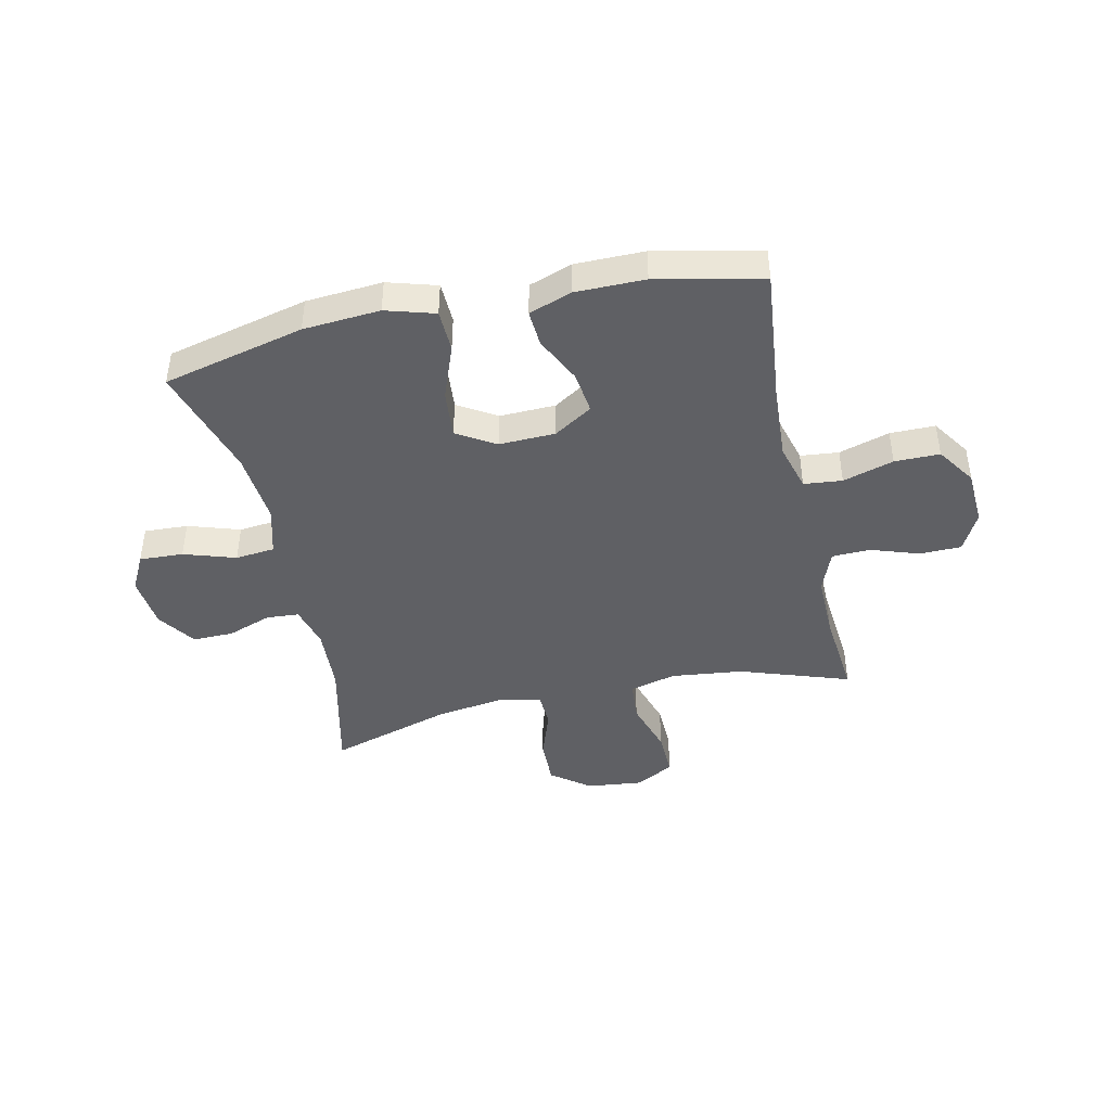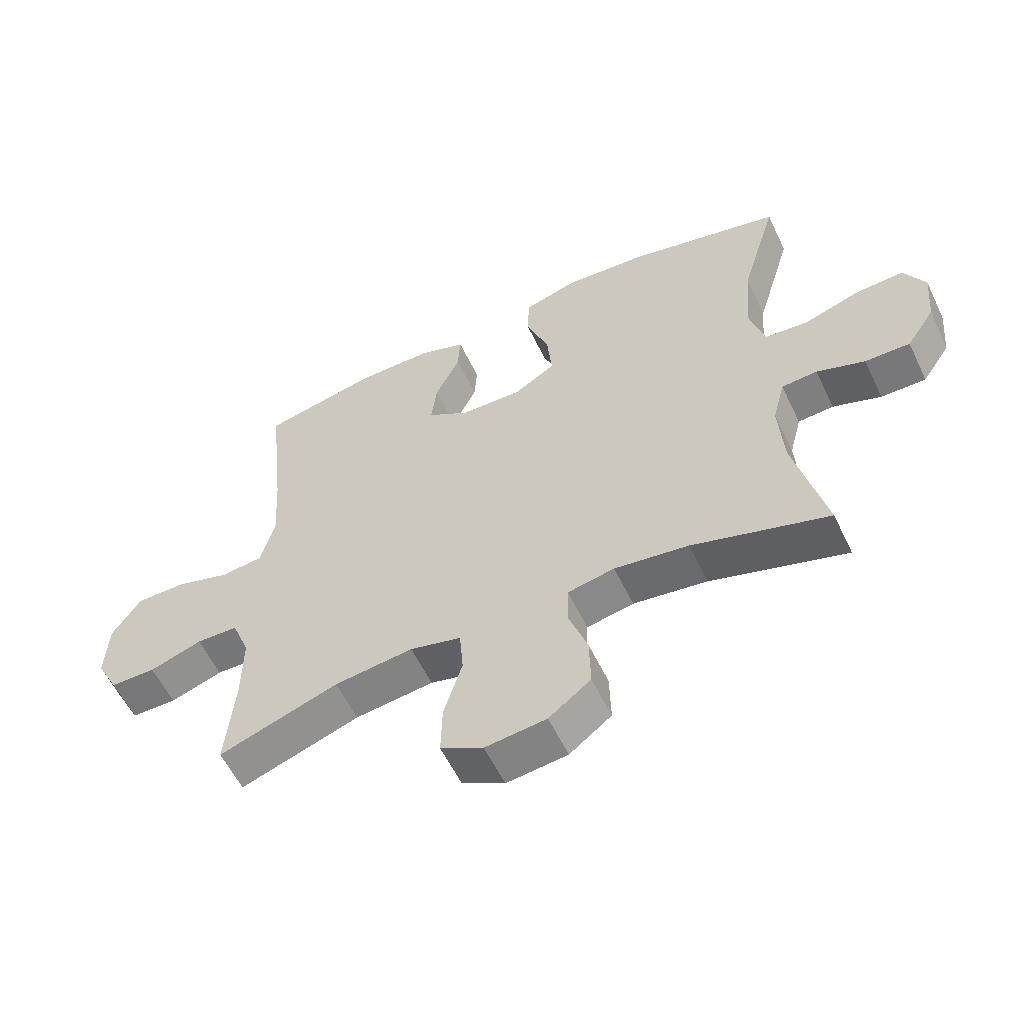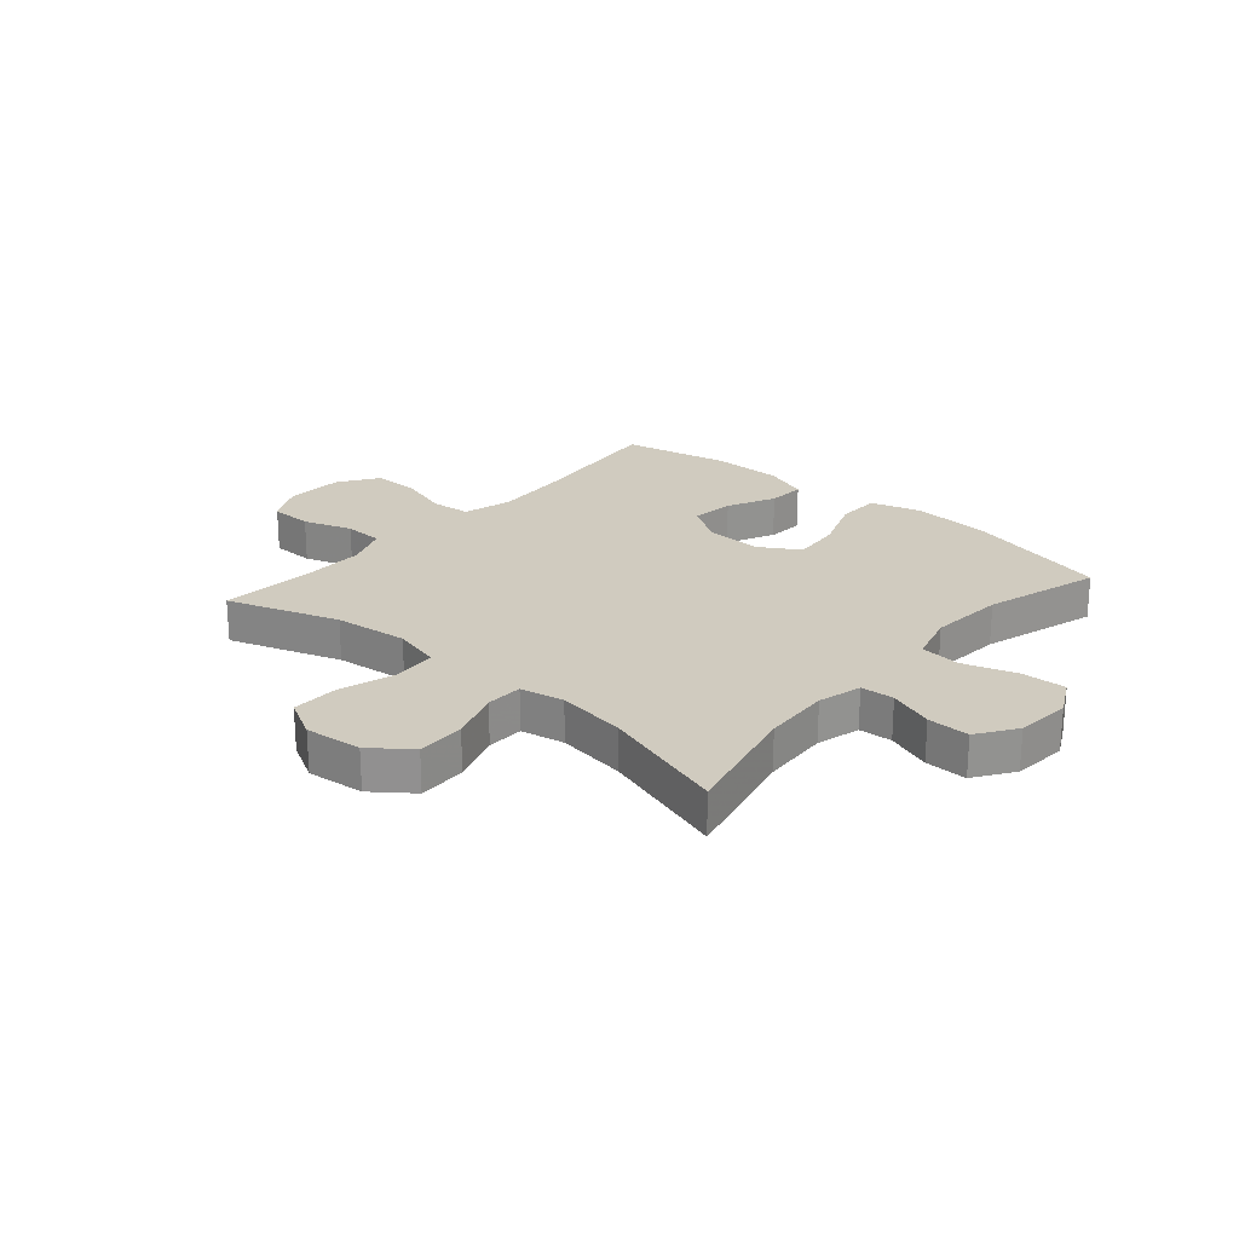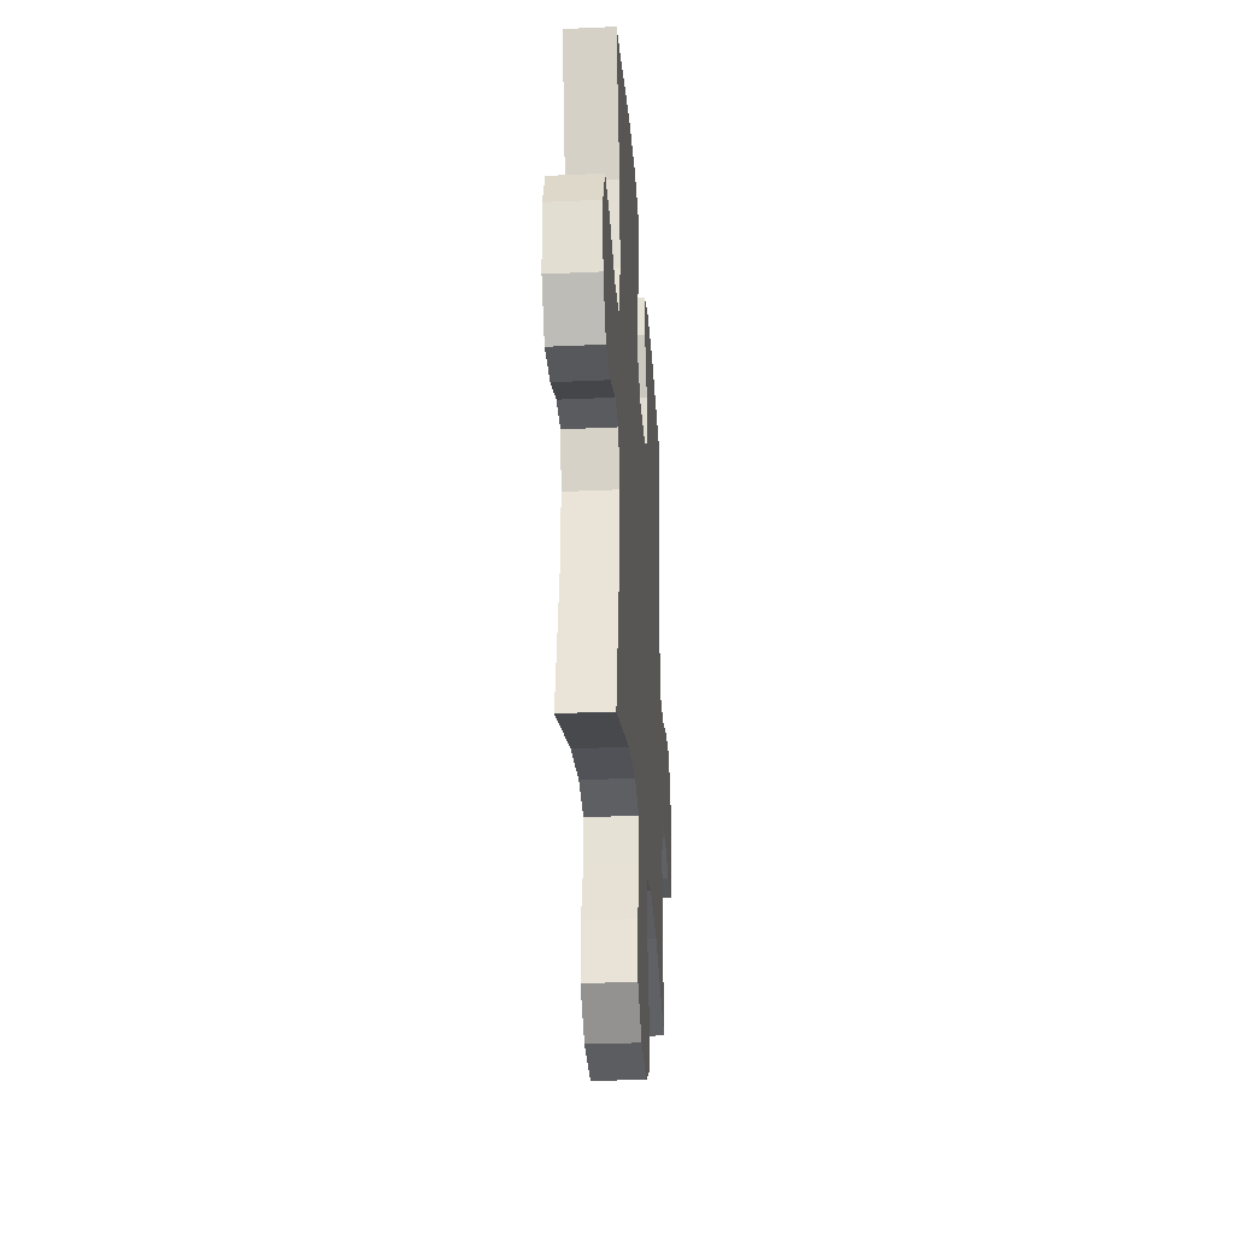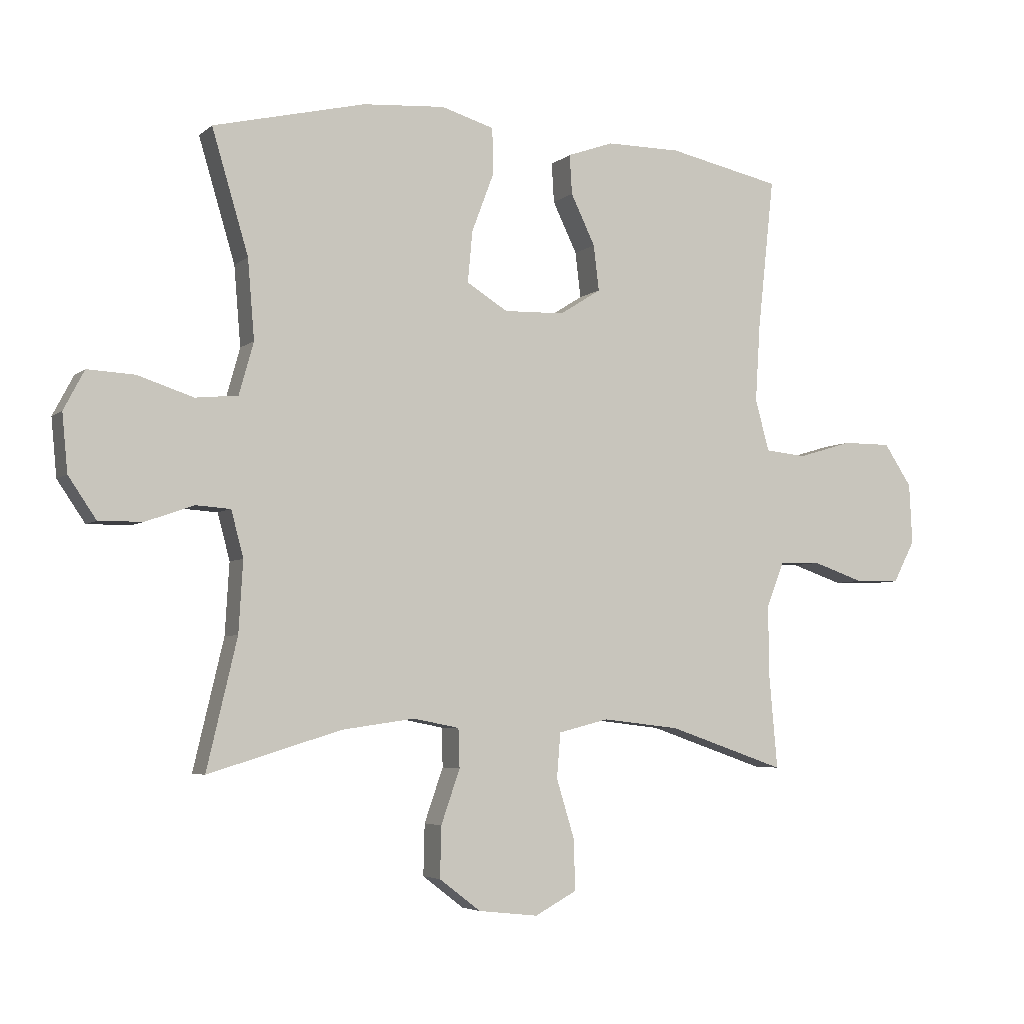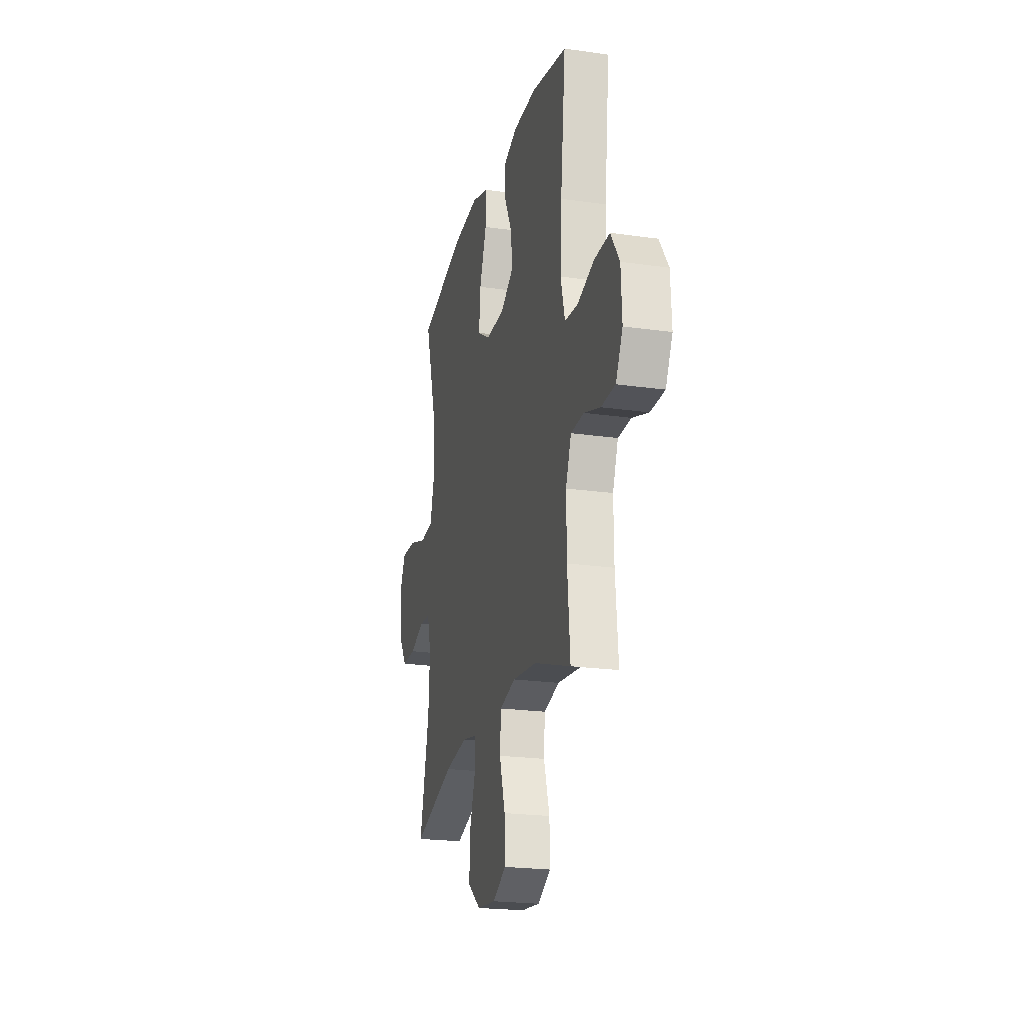
<metadata>
{"format":"obj","ext":"obj","renderer":"f3d","projection":"perspective","resolution":1024,"background":"white","views":[{"elev":-43.3,"azim":12.6,"up":"+Y"},{"elev":-57.9,"azim":-154.5,"up":"+Z"},{"elev":23.7,"azim":-138.9,"up":"+Y"},{"elev":-29.5,"azim":-86.1,"up":"+Z"},{"elev":-4.7,"azim":-24.2,"up":"+Z"},{"elev":-22.0,"azim":76.0,"up":"+Z"}]}
</metadata>
<code>
v 0.5 0.07 0.5
v 0.473 0.07 0.251
v 0.465 0.07 0.123
v 0.488 0.07 0.038
v 0.556 0.07 0.031
v 0.646 0.07 0.058
v 0.726 0.07 0.058
v 0.772 0.07 -0.011
v 0.777 0.07 -0.111
v 0.741 0.07 -0.18
v 0.667 0.07 -0.181
v 0.582 0.07 -0.152
v 0.514 0.07 -0.154
v 0.485 0.07 -0.228
v 0.486 0.07 -0.343
v 0.5 0.07 -0.5
v 0.306 0.07 -0.433
v 0.178 0.07 -0.418
v 0.095 0.07 -0.439
v 0.089 0.07 -0.513
v 0.119 0.07 -0.611
v 0.121 0.07 -0.694
v 0.052 0.07 -0.731
v -0.047 0.07 -0.72
v -0.115 0.07 -0.668
v -0.113 0.07 -0.584
v -0.082 0.07 -0.495
v -0.084 0.07 -0.431
v -0.16 0.07 -0.416
v -0.28 0.07 -0.433
v -0.5 0.07 -0.5
v -0.45 0.07 -0.288
v -0.443 0.07 -0.171
v -0.463 0.07 -0.095
v -0.521 0.07 -0.091
v -0.599 0.07 -0.119
v -0.672 0.07 -0.12
v -0.718 0.07 -0.052
v -0.727 0.07 0.043
v -0.693 0.07 0.108
v -0.615 0.07 0.104
v -0.523 0.07 0.074
v -0.453 0.07 0.081
v -0.429 0.07 0.167
v -0.44 0.07 0.298
v -0.5 0.07 0.5
v -0.249 0.07 0.56
v -0.113 0.07 0.57
v -0.026 0.07 0.544
v -0.024 0.07 0.469
v -0.061 0.07 0.371
v -0.069 0.07 0.286
v -0.001 0.07 0.244
v 0.099 0.07 0.247
v 0.167 0.07 0.29
v 0.158 0.07 0.365
v 0.118 0.07 0.448
v 0.114 0.07 0.513
v 0.19 0.07 0.54
v 0.313 0.07 0.54
v 0.5 0 0.5
v 0.473 0 0.251
v 0.465 0 0.123
v 0.488 0 0.038
v 0.556 0 0.031
v 0.646 0 0.058
v 0.726 0 0.058
v 0.772 0 -0.011
v 0.777 0 -0.111
v 0.741 0 -0.18
v 0.667 0 -0.181
v 0.582 0 -0.152
v 0.514 0 -0.154
v 0.485 0 -0.228
v 0.486 0 -0.343
v 0.5 0 -0.5
v 0.306 0 -0.433
v 0.178 0 -0.418
v 0.095 0 -0.439
v 0.089 0 -0.513
v 0.119 0 -0.611
v 0.121 0 -0.694
v 0.052 0 -0.731
v -0.047 0 -0.72
v -0.115 0 -0.668
v -0.113 0 -0.584
v -0.082 0 -0.495
v -0.084 0 -0.431
v -0.16 0 -0.416
v -0.28 0 -0.433
v -0.5 0 -0.5
v -0.45 0 -0.288
v -0.443 0 -0.171
v -0.463 0 -0.095
v -0.521 0 -0.091
v -0.599 0 -0.119
v -0.672 0 -0.12
v -0.718 0 -0.052
v -0.727 0 0.043
v -0.693 0 0.108
v -0.615 0 0.104
v -0.523 0 0.074
v -0.453 0 0.081
v -0.429 0 0.167
v -0.44 0 0.298
v -0.5 0 0.5
v -0.249 0 0.56
v -0.113 0 0.57
v -0.026 0 0.544
v -0.024 0 0.469
v -0.061 0 0.371
v -0.069 0 0.286
v -0.001 0 0.244
v 0.099 0 0.247
v 0.167 0 0.29
v 0.158 0 0.365
v 0.118 0 0.448
v 0.114 0 0.513
v 0.19 0 0.54
v 0.313 0 0.54
f 59 60 1 2
f 56 57 58 59
f 55 56 59 2
f 54 55 2 3
f 53 54 3 4
f 48 49 50 51
f 48 51 52
f 45 46 47 48
f 44 45 48 52
f 43 44 52 53
f 39 40 41 42
f 39 42 43
f 38 39 43
f 35 36 37 38
f 34 35 38 43
f 33 34 43 53
f 30 31 32
f 29 30 32 33
f 28 29 33 53
f 24 25 26 27
f 20 21 22 23
f 19 20 23 24
f 15 16 17
f 14 15 17 18
f 13 14 18 19
f 9 10 11 12
f 9 12 13
f 8 9 13
f 5 6 7 8
f 4 5 8 13
f 53 4 13 19
f 27 28 53
f 19 24 27 53
f 62 61 120 119
f 119 118 117 116
f 62 119 116 115
f 63 62 115 114
f 64 63 114 113
f 111 110 109 108
f 112 111 108
f 108 107 106 105
f 112 108 105 104
f 113 112 104 103
f 102 101 100 99
f 103 102 99
f 103 99 98
f 98 97 96 95
f 103 98 95 94
f 113 103 94 93
f 92 91 90
f 93 92 90 89
f 113 93 89 88
f 87 86 85 84
f 83 82 81 80
f 84 83 80 79
f 77 76 75
f 78 77 75 74
f 79 78 74 73
f 72 71 70 69
f 73 72 69
f 73 69 68
f 68 67 66 65
f 73 68 65 64
f 79 73 64 113
f 113 88 87
f 113 87 84 79
f 1 61 62 2
f 2 62 63 3
f 3 63 64 4
f 4 64 65 5
f 5 65 66 6
f 6 66 67 7
f 7 67 68 8
f 8 68 69 9
f 9 69 70 10
f 10 70 71 11
f 11 71 72 12
f 12 72 73 13
f 13 73 74 14
f 14 74 75 15
f 15 75 76 16
f 16 76 77 17
f 17 77 78 18
f 18 78 79 19
f 19 79 80 20
f 20 80 81 21
f 21 81 82 22
f 22 82 83 23
f 23 83 84 24
f 24 84 85 25
f 25 85 86 26
f 26 86 87 27
f 27 87 88 28
f 28 88 89 29
f 29 89 90 30
f 30 90 91 31
f 31 91 92 32
f 32 92 93 33
f 33 93 94 34
f 34 94 95 35
f 35 95 96 36
f 36 96 97 37
f 37 97 98 38
f 38 98 99 39
f 39 99 100 40
f 40 100 101 41
f 41 101 102 42
f 42 102 103 43
f 43 103 104 44
f 44 104 105 45
f 45 105 106 46
f 46 106 107 47
f 47 107 108 48
f 48 108 109 49
f 49 109 110 50
f 50 110 111 51
f 51 111 112 52
f 52 112 113 53
f 53 113 114 54
f 54 114 115 55
f 55 115 116 56
f 56 116 117 57
f 57 117 118 58
f 58 118 119 59
f 59 119 120 60
f 60 120 61 1

</code>
